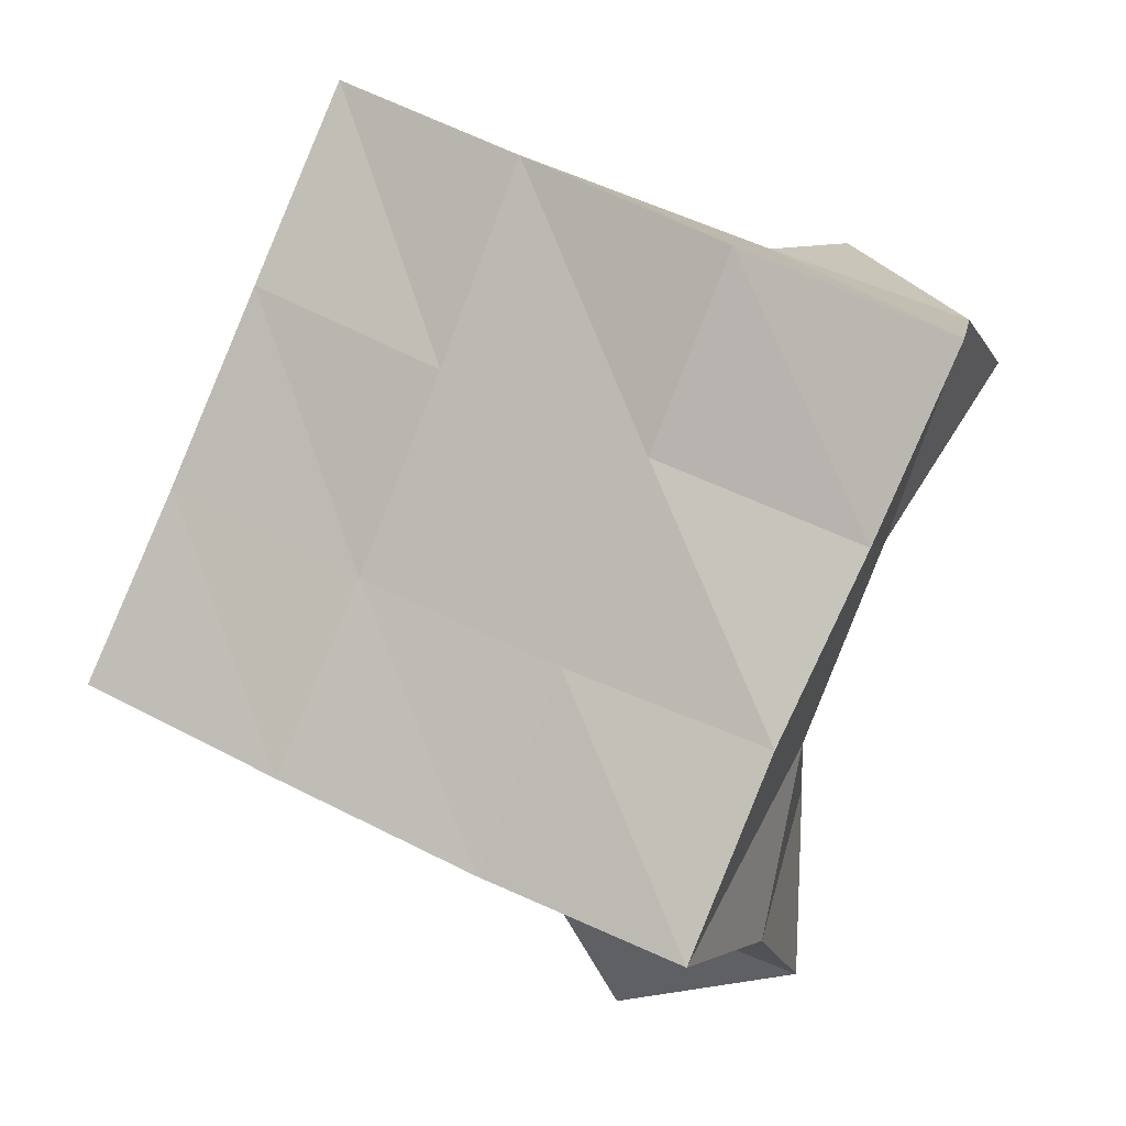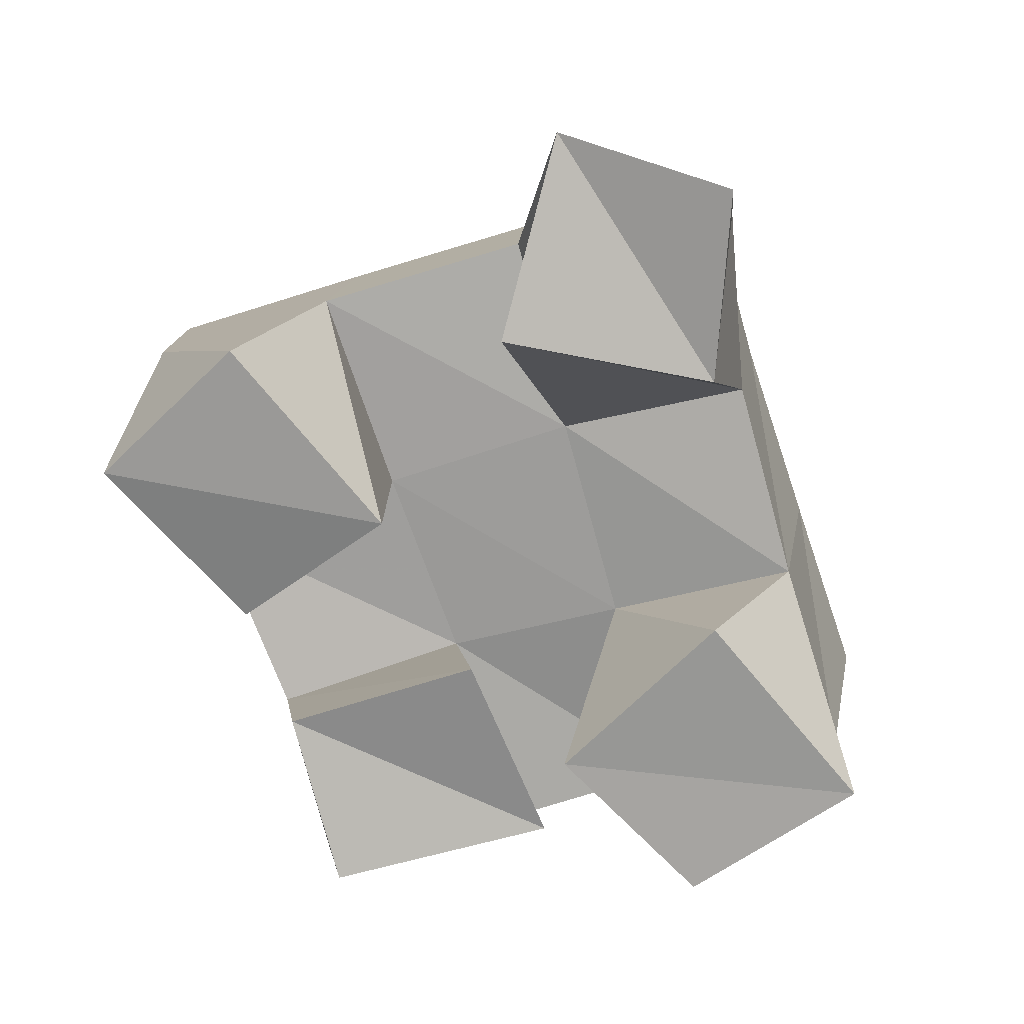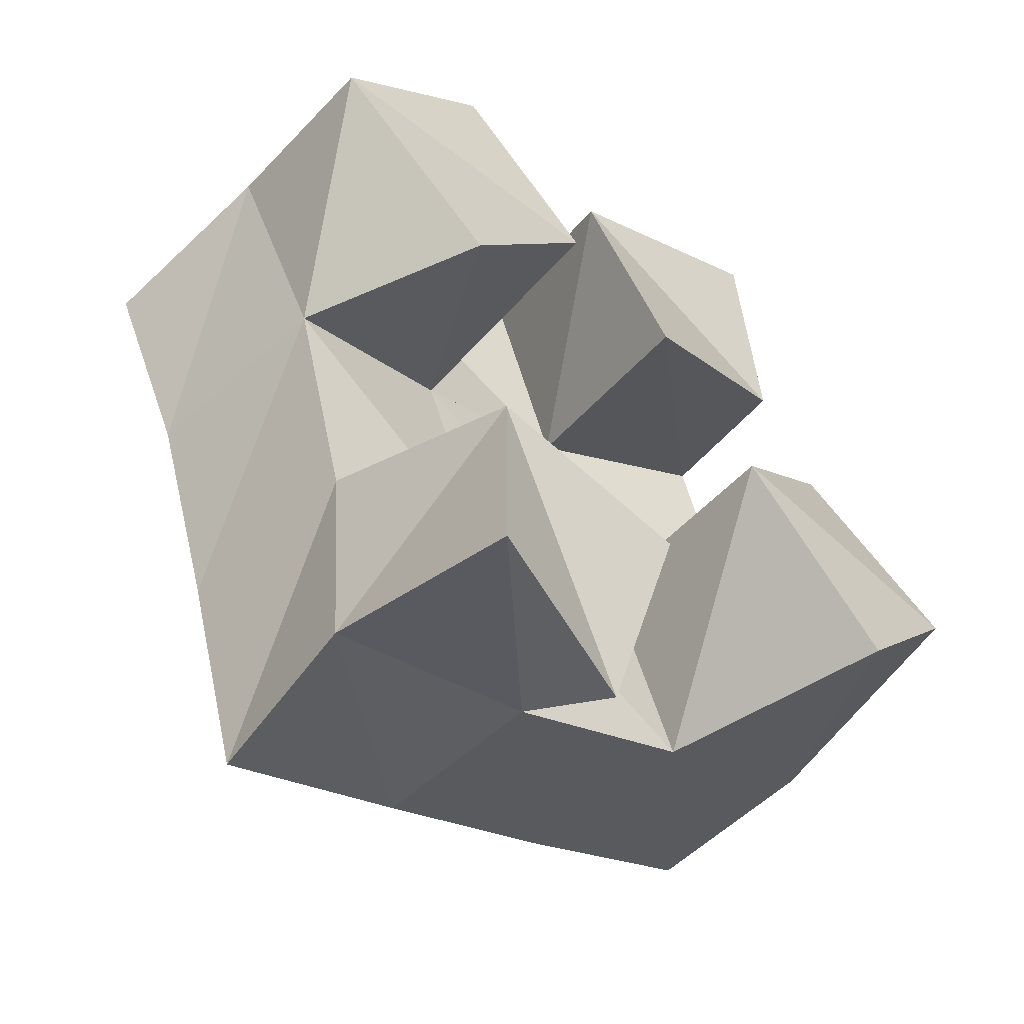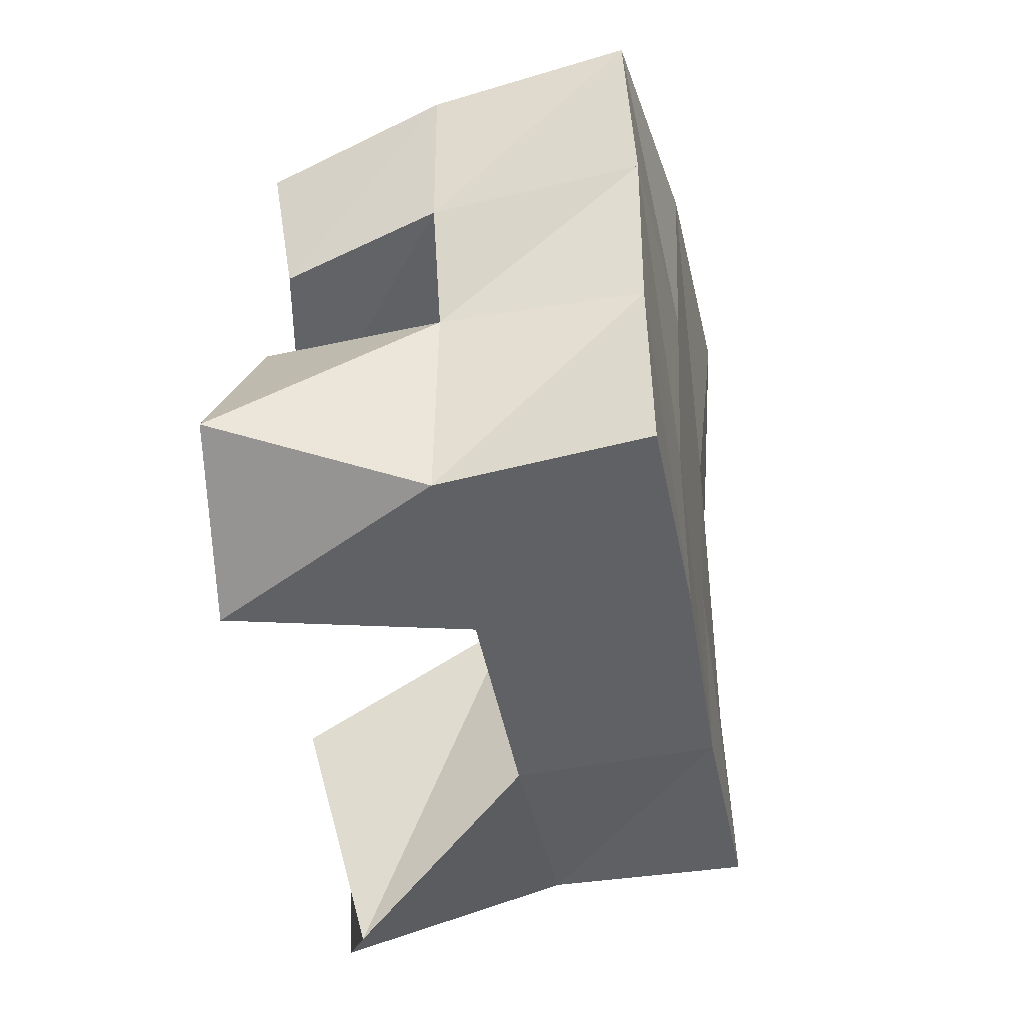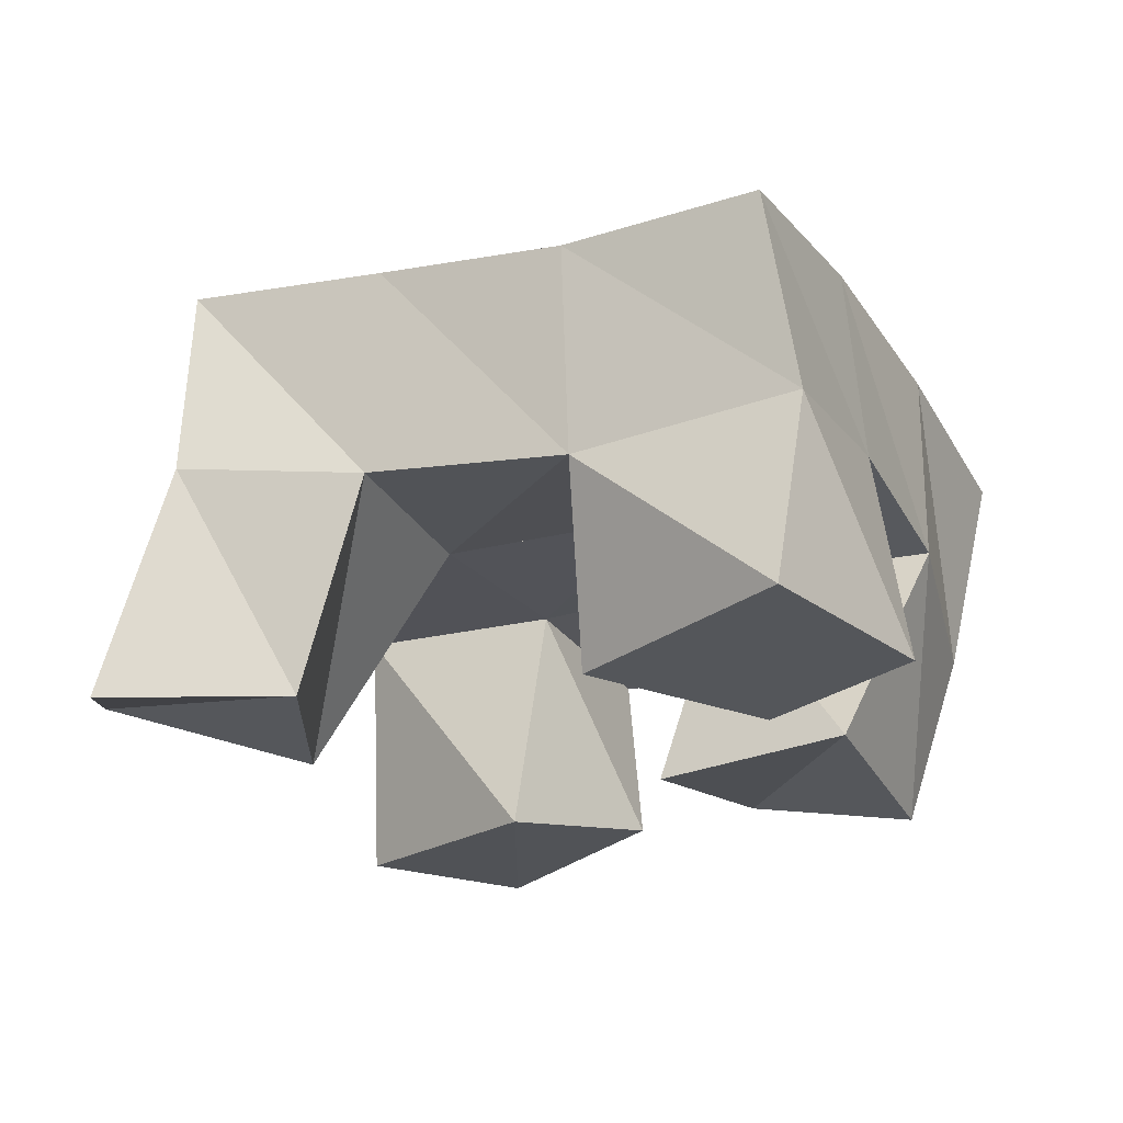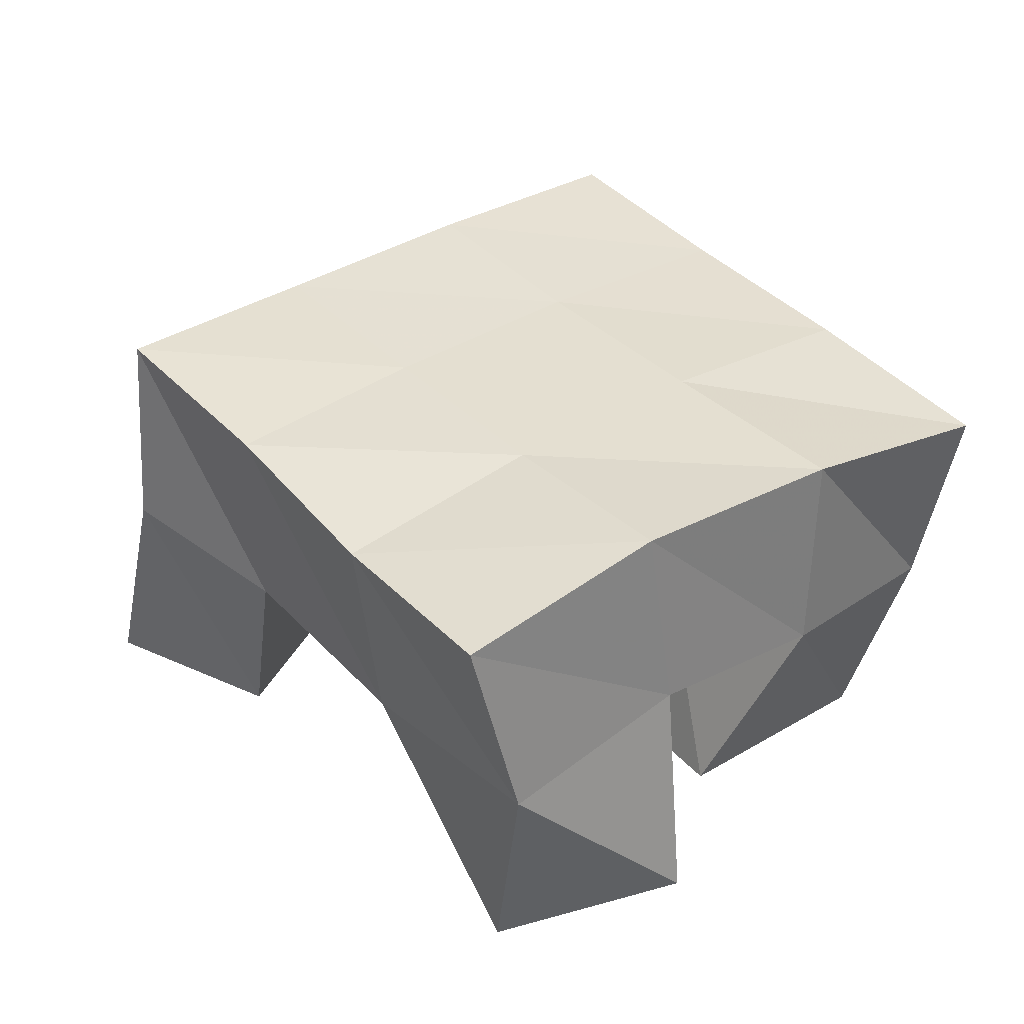
<metadata>
{"format":"obj","ext":"obj","renderer":"f3d","projection":"perspective","resolution":1024,"background":"white","views":[{"elev":0.7,"azim":-159.6,"up":"+Z"},{"elev":-70.6,"azim":174.6,"up":"+Y"},{"elev":-54.2,"azim":-37.2,"up":"+Z"},{"elev":-23.2,"azim":103.6,"up":"+Z"},{"elev":-27.8,"azim":-87.2,"up":"+Y"},{"elev":32.8,"azim":-60.4,"up":"+Y"}]}
</metadata>
<code>
v 1.569 0.1012 0.4298
v 1.562 0.1557 0.4465
v 1.611 0.1175 0.4232
v 1.617 0.1582 0.4602
v 1.568 0.1 0.4764
v 1.555 0.149 0.4914
v 1.62 0.1056 0.4728
v 1.6 0.1516 0.5067
v 1.619 0.1 0.5565
v 1.623 0.1547 0.5728
v 1.664 0.1101 0.5798
v 1.668 0.1488 0.5913
v 1.597 0.1006 0.5993
v 1.603 0.1509 0.6224
v 1.648 0.1 0.6182
v 1.654 0.1452 0.6324
v 1.56 0.1 0.5403
v 1.537 0.1421 0.5384
v 1.593 0.1032 0.5819
v 1.581 0.15 0.5565
v 1.519 0.1 0.5818
v 1.517 0.1449 0.5887
v 1.556 0.1 0.6123
v 1.561 0.1537 0.6056
v 1.685 0.1043 0.4809
v 1.666 0.1596 0.4807
v 1.714 0.1085 0.5162
v 1.708 0.1604 0.4988
v 1.645 0.1 0.5199
v 1.644 0.1558 0.5276
v 1.677 0.11 0.5512
v 1.691 0.1572 0.5477
v 1.565 0.2042 0.4477
v 1.612 0.2057 0.4652
v 1.547 0.1983 0.4941
v 1.594 0.2019 0.5111
v 1.528 0.1912 0.5371
v 1.575 0.1993 0.5566
v 1.508 0.1905 0.5811
v 1.556 0.1999 0.6015
v 1.66 0.209 0.4854
v 1.641 0.2046 0.5303
v 1.623 0.2021 0.5764
v 1.605 0.1996 0.6231
v 1.707 0.2102 0.5056
v 1.688 0.2049 0.551
v 1.669 0.2008 0.5966
v 1.651 0.194 0.6432
f 1 2 4
f 3 1 4
f 2 6 8
f 4 2 8
f 6 5 7
f 8 6 7
f 5 1 3
f 7 5 3
f 8 7 3
f 4 8 3
f 2 1 5
f 6 2 5
f 9 10 12
f 11 9 12
f 10 14 16
f 12 10 16
f 14 13 15
f 16 14 15
f 13 9 11
f 15 13 11
f 16 15 11
f 12 16 11
f 10 9 13
f 14 10 13
f 17 18 20
f 19 17 20
f 18 22 24
f 20 18 24
f 22 21 23
f 24 22 23
f 21 17 19
f 23 21 19
f 24 23 19
f 20 24 19
f 18 17 21
f 22 18 21
f 25 26 28
f 27 25 28
f 26 30 32
f 28 26 32
f 30 29 31
f 32 30 31
f 29 25 27
f 31 29 27
f 32 31 27
f 28 32 27
f 26 25 29
f 30 26 29
f 2 33 34
f 4 2 34
f 33 35 36
f 34 33 36
f 35 6 8
f 36 35 8
f 6 2 4
f 8 6 4
f 36 8 4
f 34 36 4
f 33 2 6
f 35 33 6
f 6 35 36
f 8 6 36
f 35 37 38
f 36 35 38
f 37 18 20
f 38 37 20
f 18 6 8
f 20 18 8
f 38 20 8
f 36 38 8
f 35 6 18
f 37 35 18
f 18 37 38
f 20 18 38
f 37 39 40
f 38 37 40
f 39 22 24
f 40 39 24
f 22 18 20
f 24 22 20
f 40 24 20
f 38 40 20
f 37 18 22
f 39 37 22
f 4 34 41
f 26 4 41
f 34 36 42
f 41 34 42
f 36 8 30
f 42 36 30
f 8 4 26
f 30 8 26
f 42 30 26
f 41 42 26
f 34 4 8
f 36 34 8
f 8 36 42
f 30 8 42
f 36 38 43
f 42 36 43
f 38 20 10
f 43 38 10
f 20 8 30
f 10 20 30
f 43 10 30
f 42 43 30
f 36 8 20
f 38 36 20
f 20 38 43
f 10 20 43
f 38 40 44
f 43 38 44
f 40 24 14
f 44 40 14
f 24 20 10
f 14 24 10
f 44 14 10
f 43 44 10
f 38 20 24
f 40 38 24
f 26 41 45
f 28 26 45
f 41 42 46
f 45 41 46
f 42 30 32
f 46 42 32
f 30 26 28
f 32 30 28
f 46 32 28
f 45 46 28
f 41 26 30
f 42 41 30
f 30 42 46
f 32 30 46
f 42 43 47
f 46 42 47
f 43 10 12
f 47 43 12
f 10 30 32
f 12 10 32
f 47 12 32
f 46 47 32
f 42 30 10
f 43 42 10
f 10 43 47
f 12 10 47
f 43 44 48
f 47 43 48
f 44 14 16
f 48 44 16
f 14 10 12
f 16 14 12
f 48 16 12
f 47 48 12
f 43 10 14
f 44 43 14

</code>
